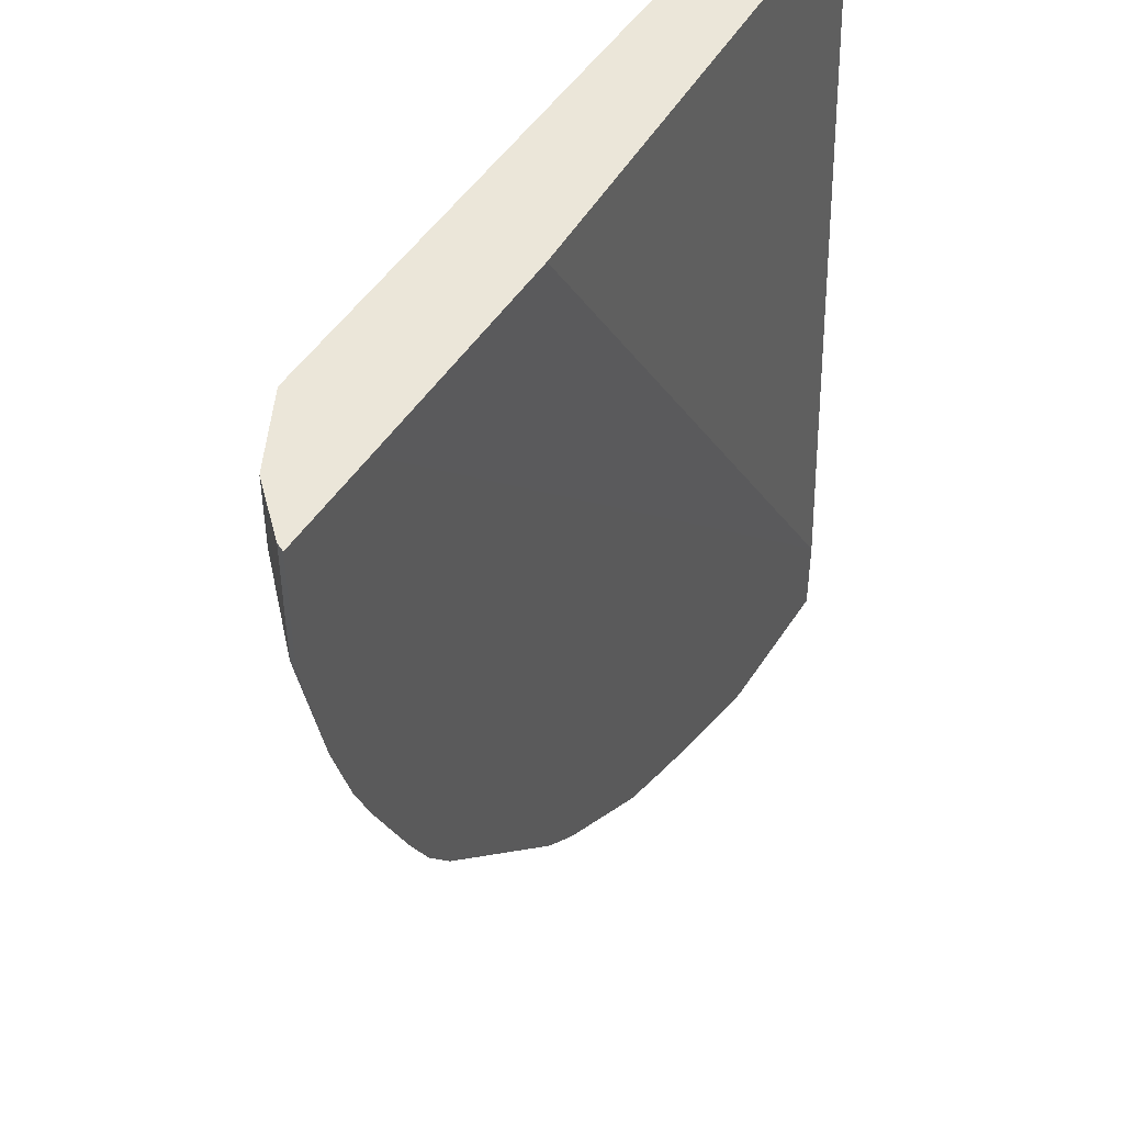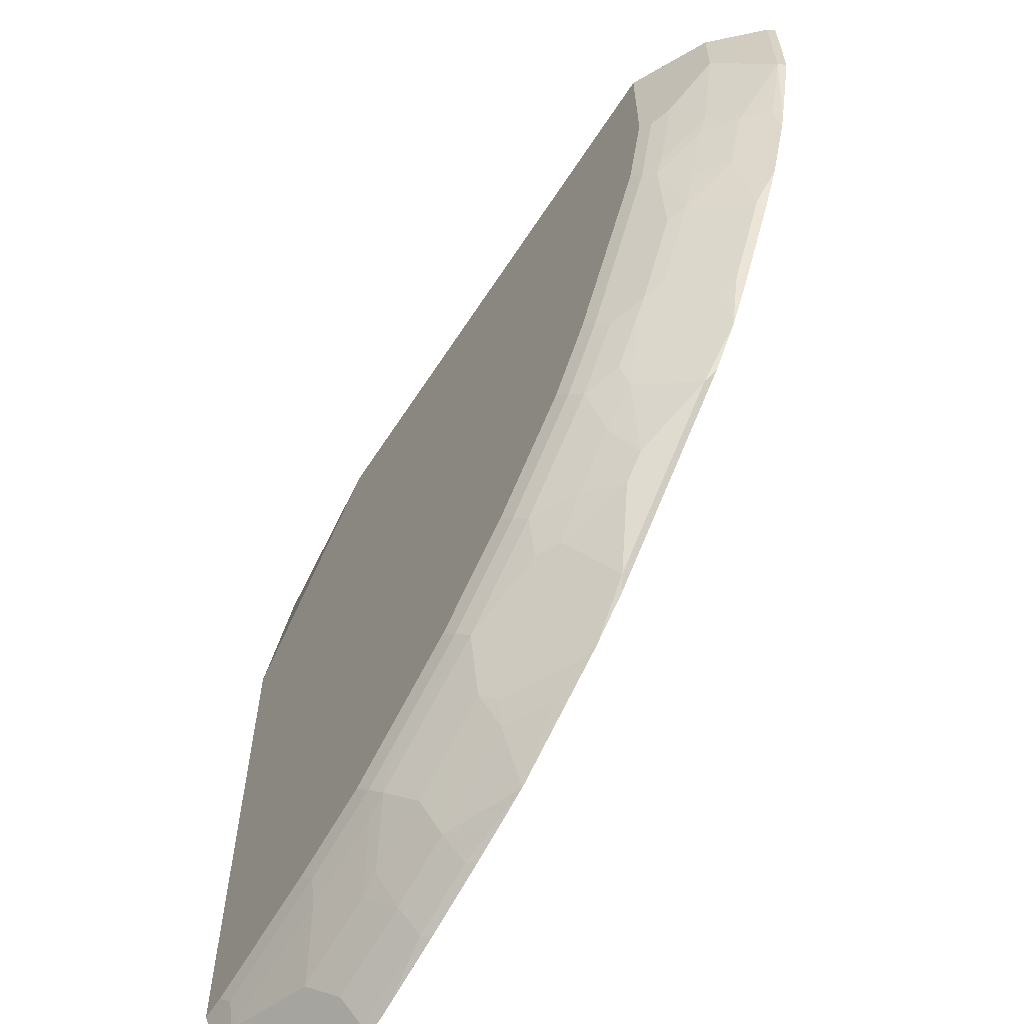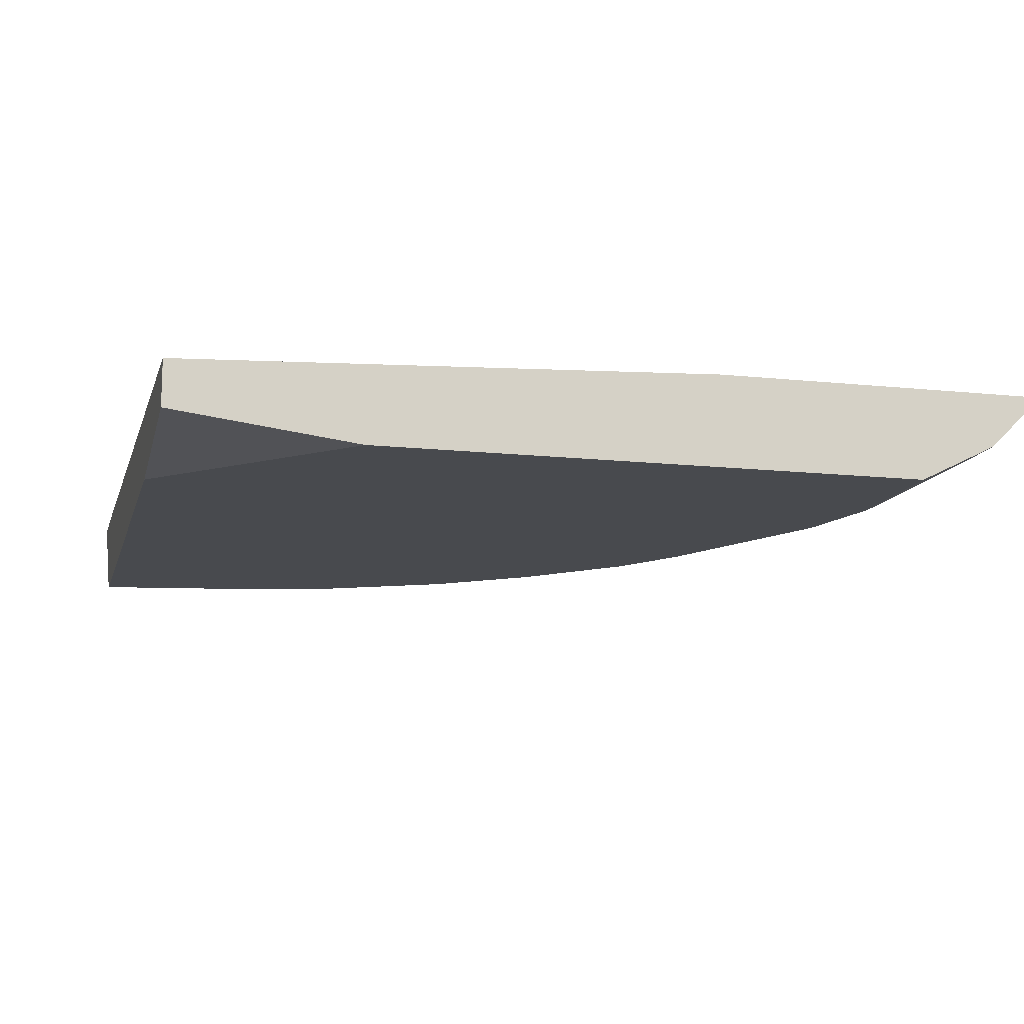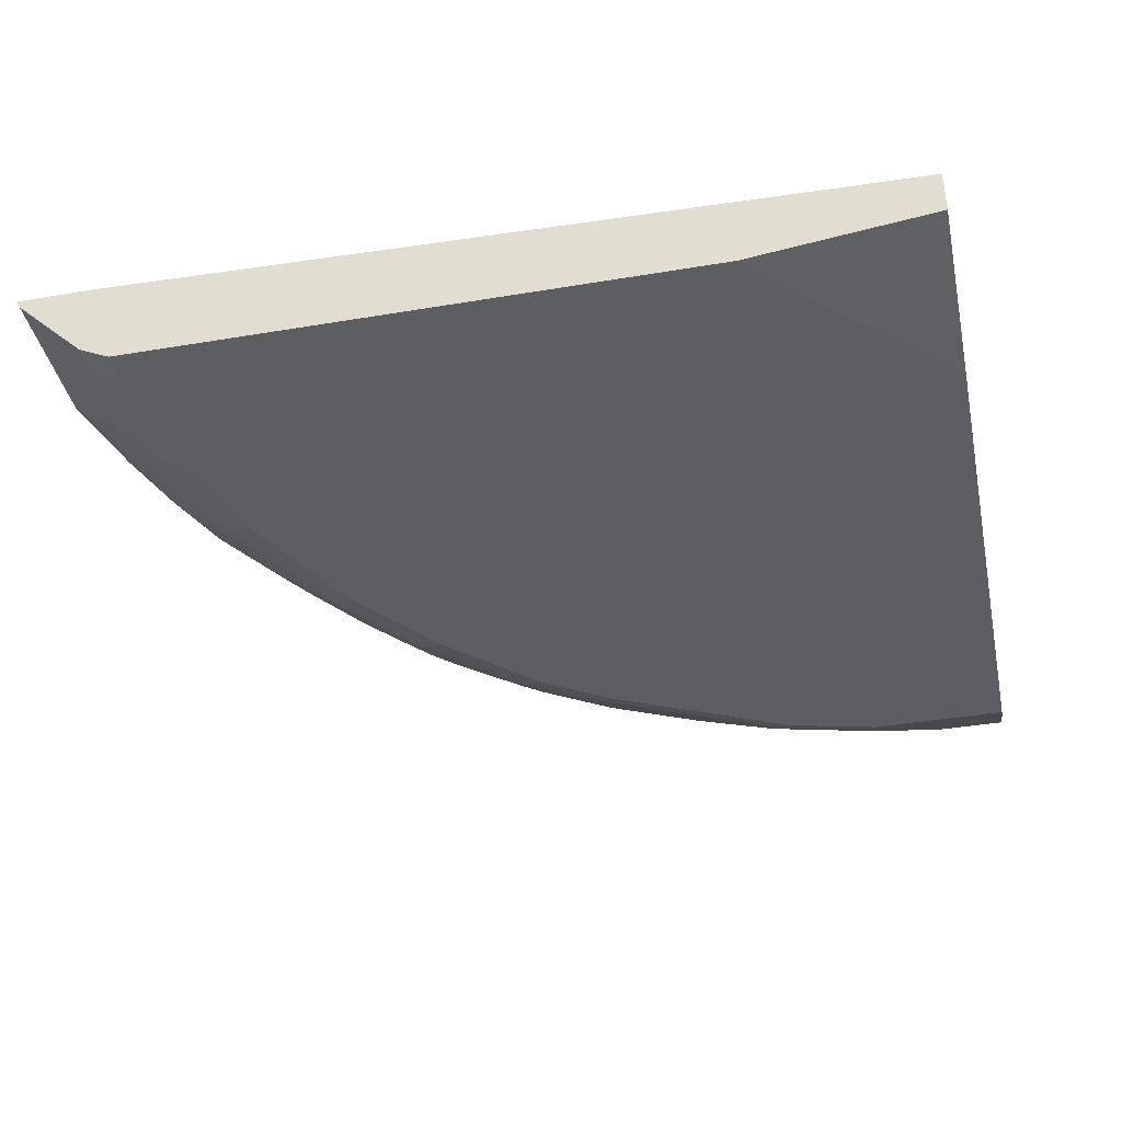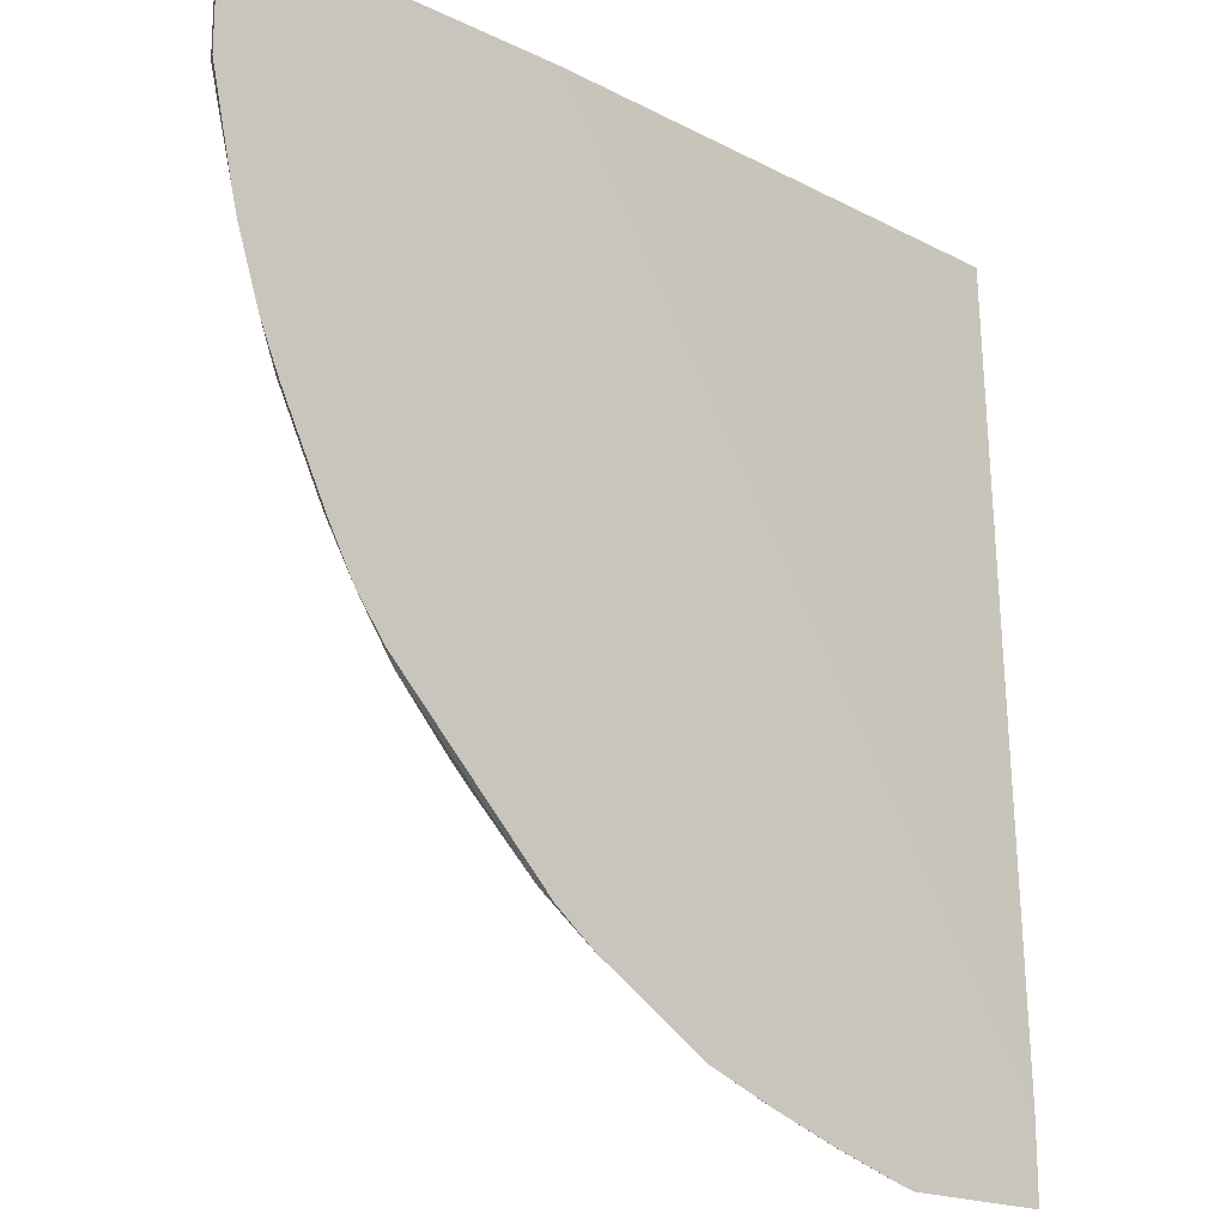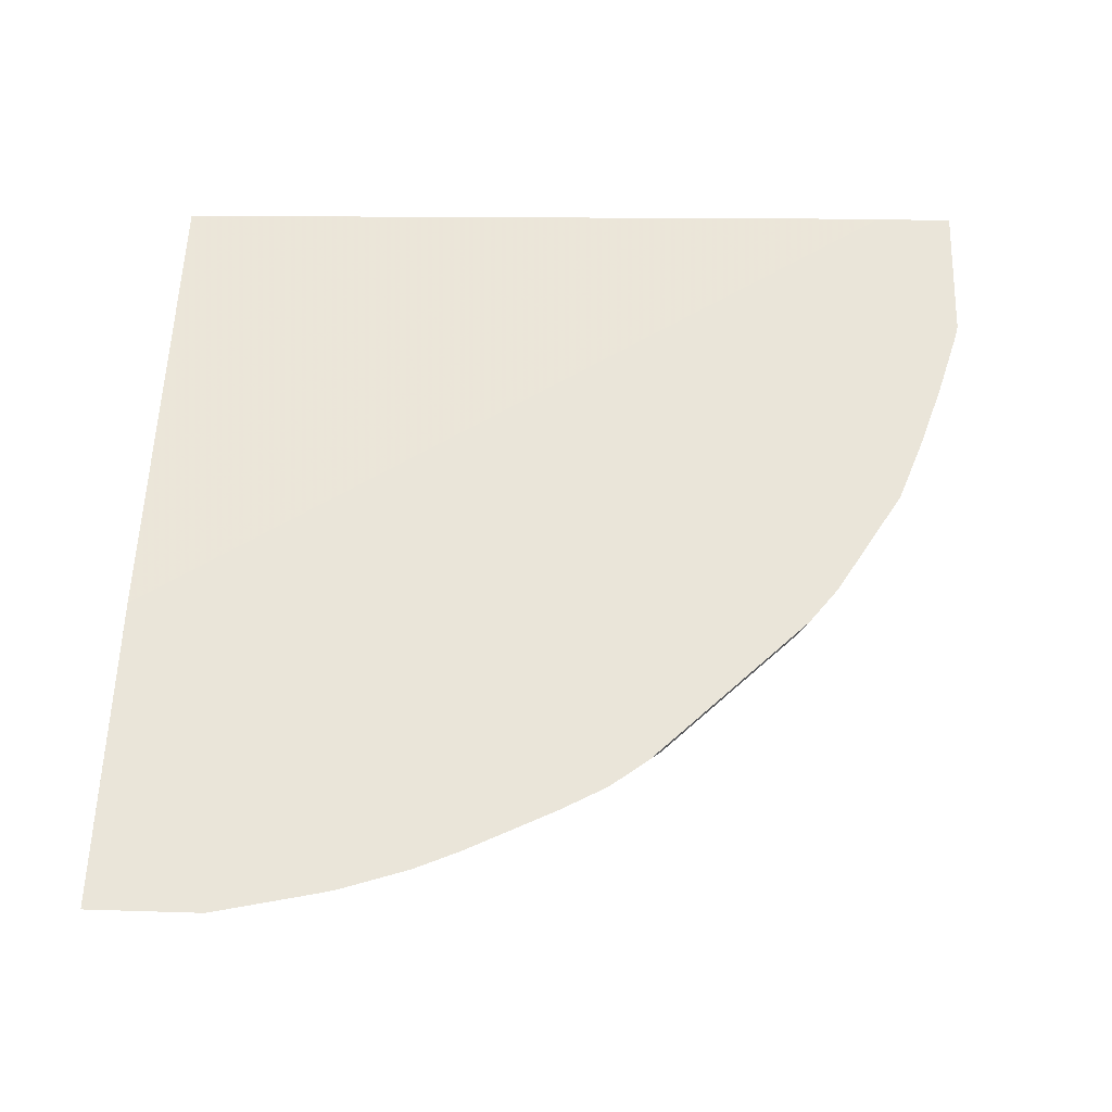
<metadata>
{"format":"obj","ext":"obj","renderer":"f3d","projection":"perspective","resolution":1024,"background":"white","views":[{"elev":46.9,"azim":120.7,"up":"+Z"},{"elev":-62.4,"azim":57.1,"up":"+Z"},{"elev":-12.8,"azim":-14.1,"up":"+Y"},{"elev":-38.7,"azim":-78.0,"up":"+Y"},{"elev":-19.1,"azim":137.9,"up":"+Z"},{"elev":58.2,"azim":91.8,"up":"+Y"}]}
</metadata>
<code>
v -0.001438 -0.1467 0.001536
v 0.1677 -0.1677 0.001536
v -0.001438 -0.1465 0.001536
v -0.001438 -0.1677 -0.1663
v 0.6708 -0.1677 0.001536
v -0.001361 -0.1048 0.001536
v -0.001438 -0.1048 0.001382
v -0.001438 -0.1677 -0.6918
v 0.6848 -0.1607 0.001536
v 0.6708 -0.1677 -0.1259
v 0.4821 -0.08386 0.001536
v -0.001438 -0.08358 -0.7133
v -0.001438 -0.1607 -0.7058
v 0.021 -0.1677 -0.6918
v 0.6978 -0.1543 0.001536
v 0.6848 -0.1607 -0.1259
v 0.6498 -0.1677 -0.2097
v 0.6603 -0.1625 -0.2202
v 0.6813 -0.1625 -0.1363
v 0.707 -0.08358 0.001536
v 0.6923 -0.08358 0.001459
v -0.001438 -0.08358 -0.7863
v -0.001438 -0.1537 -0.7198
v 0.021 -0.1607 -0.7058
v 0.03149 -0.1625 -0.7022
v 0.1468 -0.1677 -0.6709
v 0.7407 -0.1328 0.001536
v 0.7407 -0.1328 -0.06293
v 0.6988 -0.1537 -0.1259
v 0.6289 -0.1677 -0.2516
v 0.6778 -0.1537 -0.2097
v 0.6394 -0.1625 -0.2621
v 0.6708 -0.1546 -0.2307
v 0.7863 -0.08358 0.001536
v 0.1367 -0.08358 -0.7863
v -0.001438 -0.09085 -0.7826
v 0.021 -0.1537 -0.7198
v -0.001438 -0.1118 -0.7617
v 0.1573 -0.1625 -0.6813
v 0.2411 -0.1625 -0.6604
v 0.2307 -0.1677 -0.6499
v 0.7617 -0.1118 0.001536
v 0.7198 -0.1328 -0.1677
v 0.7617 -0.1118 -0.08391
v 0.566 -0.1677 -0.3774
v 0.5765 -0.1625 -0.3879
v 0.6184 -0.1415 -0.3879
v 0.6394 -0.1415 -0.346
v 0.6603 -0.1415 -0.304
v 0.6778 -0.1328 -0.2935
v 0.6918 -0.1336 -0.2516
v 0.7127 -0.1336 -0.1887
v 0.7826 -0.09085 0.001536
v 0.7863 -0.08358 -0.1049
v 0.1533 -0.08358 -0.7821
v 0.2097 -0.09085 -0.7617
v 0.1258 -0.09085 -0.7826
v 0.1049 -0.1328 -0.7407
v 0.1468 -0.1537 -0.6988
v 0.1258 -0.1118 -0.7617
v 0.2307 -0.1537 -0.6778
v 0.2516 -0.1546 -0.6709
v 0.2831 -0.1625 -0.6394
v 0.2726 -0.1677 -0.6289
v 0.7407 -0.1118 -0.1887
v 0.7826 -0.09085 -0.1049
v 0.5241 -0.1677 -0.4402
v 0.5345 -0.1625 -0.4507
v 0.545 -0.1546 -0.4612
v 0.587 -0.1546 -0.3983
v 0.6498 -0.1127 -0.3983
v 0.6359 -0.1328 -0.3774
v 0.5765 -0.1415 -0.4507
v 0.5765 -0.131 -0.4717
v 0.6184 -0.0891 -0.4926
v 0.6564 -0.08358 -0.4468
v 0.7198 -0.09085 -0.3145
v 0.7198 -0.1118 -0.2516
v 0.7653 -0.08358 -0.1996
v 0.2159 -0.08358 -0.7637
v 0.2788 -0.08358 -0.7428
v 0.2726 -0.09085 -0.7407
v 0.2097 -0.1118 -0.7407
v 0.1887 -0.1328 -0.7198
v 0.2097 -0.1336 -0.7127
v 0.2726 -0.1336 -0.6918
v 0.3145 -0.1336 -0.6709
v 0.3564 -0.1336 -0.6499
v 0.3774 -0.1546 -0.6079
v 0.3669 -0.1625 -0.5974
v 0.3564 -0.1677 -0.587
v 0.7612 -0.08358 -0.2162
v 0.7617 -0.09085 -0.1887
v 0.4612 -0.1677 -0.5031
v 0.4507 -0.1625 -0.5346
v 0.545 -0.1336 -0.5031
v 0.4612 -0.1546 -0.545
v 0.6603 -0.09958 -0.4087
v 0.6778 -0.09085 -0.3983
v 0.6988 -0.09085 -0.3564
v 0.5555 -0.1101 -0.5346
v 0.6289 -0.08358 -0.4826
v 0.5765 -0.0891 -0.5346
v 0.6799 -0.08358 -0.4045
v 0.6603 -0.0891 -0.4297
v 0.7218 -0.08358 -0.3207
v 0.7402 -0.08358 -0.2791
v 0.342 -0.08358 -0.7193
v 0.2726 -0.1118 -0.7198
v 0.3564 -0.1118 -0.6778
v 0.3669 -0.1206 -0.6604
v 0.3879 -0.1415 -0.6184
v 0.4612 -0.1127 -0.6079
v 0.4507 -0.1415 -0.5765
v 0.3879 -0.1101 -0.6604
v 0.4402 -0.1677 -0.5241
v 0.5241 -0.1336 -0.5241
v 0.5031 -0.1336 -0.545
v 0.7009 -0.08358 -0.3627
v 0.5345 -0.1101 -0.5555
v 0.4926 -0.0891 -0.6184
v 0.5874 -0.08358 -0.5241
v 0.4826 -0.08358 -0.6289
v 0.4467 -0.08358 -0.6564
v 0.3983 -0.09085 -0.6778
v 0.3355 -0.09173 -0.7127
v 0.4716 -0.131 -0.5765
v 0.4402 -0.09173 -0.6499
v 0.4298 -0.0891 -0.6604
f 1 2 5
f 62 84 85
f 62 85 86
f 62 86 87
f 62 87 88
f 62 88 89
f 62 89 63
f 63 89 90
f 63 90 91
f 63 91 64
f 65 78 107
f 65 107 92
f 65 92 93
f 65 93 66
f 61 84 62
f 66 93 79
f 68 94 95
f 68 95 69
f 69 96 74
f 69 74 73
f 69 95 97
f 69 97 117
f 71 98 99
f 71 99 72
f 71 76 98
f 72 99 100
f 74 96 101
f 74 101 75
f 75 102 76
f 67 94 68
f 75 101 103
f 58 61 59
f 58 83 84
f 46 68 69
f 46 69 70
f 46 70 47
f 47 71 72
f 47 72 50
f 47 50 48
f 47 70 69
f 47 69 73
f 47 73 74
f 47 74 75
f 47 75 76
f 47 76 71
f 48 50 49
f 58 84 61
f 50 77 78
f 50 72 100
f 50 100 77
f 51 78 65
f 51 65 52
f 54 66 79
f 55 80 56
f 56 81 82
f 56 82 109
f 56 109 83
f 56 83 60
f 56 60 57
f 56 80 81
f 58 60 83
f 50 78 51
f 45 68 46
f 75 103 122
f 76 104 99
f 99 119 100
f 101 120 121
f 101 121 103
f 101 117 118
f 101 118 120
f 103 121 123
f 103 123 122
f 108 124 125
f 108 125 110
f 108 110 126
f 108 126 109
f 109 126 110
f 110 125 129
f 99 104 119
f 110 129 115
f 112 115 113
f 113 121 127
f 113 127 114
f 113 115 128
f 113 128 121
f 114 127 118
f 115 129 128
f 118 127 120
f 120 127 121
f 121 128 129
f 121 129 124
f 121 124 123
f 124 129 125
f 110 115 111
f 75 122 102
f 98 105 99
f 97 114 118
f 76 99 105
f 76 105 98
f 77 106 107
f 77 107 78
f 77 100 119
f 77 119 106
f 79 93 92
f 81 108 82
f 82 108 109
f 83 109 86
f 83 86 85
f 83 85 84
f 86 109 87
f 97 118 117
f 87 109 88
f 88 110 111
f 88 111 89
f 89 112 113
f 89 113 114
f 89 114 97
f 89 97 95
f 89 95 90
f 89 111 115
f 89 115 112
f 90 95 116
f 90 116 91
f 94 116 95
f 96 117 101
f 88 109 110
f 45 67 68
f 69 117 96
f 43 52 65
f 2 17 10
f 2 10 5
f 3 6 7
f 5 10 16
f 5 16 9
f 6 11 12
f 6 12 7
f 8 13 24
f 8 24 14
f 9 16 15
f 10 17 18
f 10 18 19
f 10 19 16
f 2 30 17
f 11 20 21
f 12 21 20
f 12 20 34
f 12 34 54
f 12 54 79
f 12 79 92
f 12 92 107
f 12 107 106
f 12 106 119
f 12 119 104
f 12 104 76
f 12 76 102
f 12 102 122
f 12 122 123
f 11 21 12
f 12 123 124
f 2 45 30
f 2 94 67
f 1 5 9
f 1 9 15
f 1 15 27
f 1 27 42
f 1 42 53
f 1 53 34
f 1 34 20
f 44 65 66
f 1 11 6
f 1 6 3
f 1 3 7
f 1 7 12
f 1 12 22
f 2 67 45
f 1 22 36
f 1 38 23
f 1 23 13
f 1 13 8
f 1 8 4
f 1 4 2
f 2 4 8
f 2 8 14
f 2 14 26
f 2 26 41
f 2 41 64
f 2 64 91
f 2 91 116
f 2 116 94
f 1 36 38
f 12 124 108
f 1 20 11
f 12 81 80
f 28 65 44
f 29 31 43
f 30 45 46
f 30 46 32
f 31 33 52
f 31 52 43
f 32 46 47
f 32 47 48
f 32 48 33
f 33 48 49
f 33 49 50
f 33 50 51
f 33 51 52
f 28 43 65
f 34 53 66
f 35 55 56
f 35 56 57
f 36 57 60
f 36 60 38
f 37 58 59
f 39 59 40
f 40 59 61
f 40 61 62
f 40 62 63
f 40 64 41
f 42 44 66
f 42 66 53
f 12 108 81
f 34 66 54
f 28 29 43
f 40 63 64
f 27 28 44
f 27 44 42
f 12 55 35
f 12 35 22
f 12 80 55
f 13 37 24
f 14 24 25
f 14 25 26
f 15 16 28
f 15 28 27
f 16 29 28
f 16 19 29
f 17 30 32
f 17 32 18
f 18 31 29
f 13 23 37
f 18 32 33
f 18 29 19
f 26 40 41
f 25 37 59
f 25 39 26
f 24 37 25
f 23 58 37
f 25 59 39
f 23 60 58
f 18 33 31
f 22 35 57
f 26 39 40
f 23 38 60
f 22 57 36

</code>
